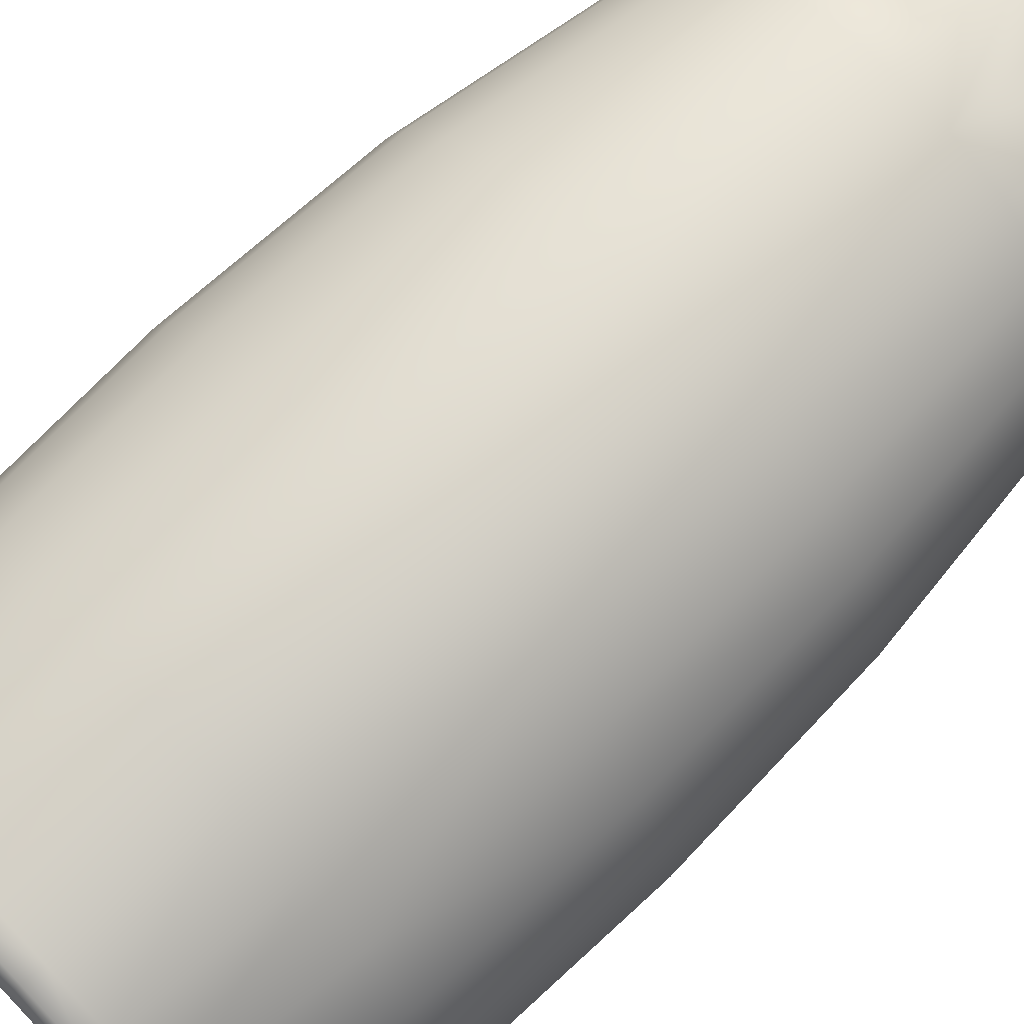
<metadata>
{"format":"obj","ext":"obj","renderer":"f3d","projection":"perspective","resolution":1024,"background":"white","views":[{"elev":73.1,"azim":46.3,"up":"+Y"}]}
</metadata>
<code>
g _model_space
v -1.346 -0.3002 6.804
v -1.522 -0.3176 6.846
v -1.299 -0.6571 6.804
v -1.469 -0.7196 6.846
v -1.161 -0.9896 6.804
v -1.314 -1.094 6.846
v -0.9421 -1.275 6.804
v -1.067 -1.416 6.846
v -0.6565 -1.494 6.804
v -0.7456 -1.663 6.846
v -0.324 -1.632 6.804
v -0.371 -1.818 6.846
v 0.03288 -1.679 6.804
v 0.03106 -1.871 6.846
v 0.3897 -1.632 6.804
v 0.4331 -1.818 6.846
v 0.7223 -1.494 6.804
v 0.8077 -1.663 6.846
v 1.129 -1.416 6.846
v 1.008 -1.275 6.804
v 1.376 -1.094 6.846
v 1.227 -0.9896 6.804
v 1.531 -0.7196 6.846
v 1.365 -0.6571 6.804
v 1.584 -0.3176 6.846
v 1.412 -0.3002 6.804
v 1.531 0.08446 6.846
v 1.365 0.05667 6.804
v 1.376 0.4591 6.846
v 1.227 0.3892 6.804
v 1.129 0.7808 6.846
v 1.008 0.6748 6.804
v 0.8077 1.028 6.846
v 0.7223 0.8939 6.804
v 0.4331 1.183 6.846
v 0.3897 1.032 6.804
v 0.03106 1.236 6.846
v 0.03288 1.079 6.804
v -0.371 1.183 6.846
v -0.324 1.032 6.804
v -0.7456 1.028 6.846
v -0.6565 0.8939 6.804
v -1.067 0.7808 6.846
v -0.9421 0.6748 6.804
v -1.314 0.4591 6.846
v -1.161 0.3892 6.804
v -1.469 0.08446 6.846
v -1.299 0.05667 6.804
v 0.02863 0.9776 0
v 0.3704 0.9326 0
v -0.3131 0.9326 0
v 0.6888 0.8007 0
v -0.6316 0.8007 0
v 0.9623 0.5908 0
v -0.9051 0.5908 0
v -1.115 0.3173 0
v 1.172 0.3173 0
v -1.247 -0.00112 0
v 1.304 -0.00112 0
v -1.292 -0.3429 0
v 1.349 -0.3429 0
v -1.247 -0.6846 0
v 1.304 -0.6846 0
v -1.115 -1.003 0
v 1.172 -1.003 0
v 0.9623 -1.277 0
v -0.9051 -1.277 0
v 0.6888 -1.486 0
v -0.6316 -1.486 0
v 0.3704 -1.618 0
v -0.3131 -1.618 0
v 0.02863 -1.663 0
v -1.506 -0.7477 0.9679
v -1.56 -0.3376 0.9679
v -1.347 -1.13 0.9679
v -1.095 -1.458 0.9679
v -0.7669 -1.71 0.9679
v -0.3845 -1.868 0.9679
v 0.02579 -1.922 0.9679
v 0.4361 -1.868 0.9679
v 0.8185 -1.71 0.9679
v 1.147 -1.458 0.9679
v 1.399 -1.13 0.9679
v 1.557 -0.7477 0.9679
v 1.611 -0.3376 0.9679
v 1.557 0.07243 0.9679
v 1.399 0.4546 0.9679
v 1.147 0.7827 0.9679
v 0.8185 1.034 0.9679
v 0.4361 1.193 0.9679
v 0.02579 1.247 0.9679
v -0.3845 1.193 0.9679
v -0.7669 1.034 0.9679
v -1.095 0.7827 0.9679
v -1.347 0.4546 0.9679
v -1.506 0.07243 0.9679
v -1.723 -0.7908 2.624
v -1.784 -0.3239 2.624
v -1.543 -1.226 2.624
v -1.256 -1.6 2.624
v -0.883 -1.886 2.624
v -0.4481 -2.067 2.624
v 0.01852 -2.128 2.624
v 0.4852 -2.067 2.624
v 0.92 -1.886 2.624
v 1.293 -1.6 2.624
v 1.58 -1.226 2.624
v 1.76 -0.7908 2.624
v 1.822 -0.3239 2.624
v 1.76 0.1431 2.624
v 1.58 0.5782 2.624
v 1.293 0.9518 2.624
v 0.92 1.239 2.624
v 0.4852 1.419 2.624
v 0.01852 1.48 2.624
v -0.4481 1.419 2.624
v -0.883 1.239 2.624
v -1.256 0.9518 2.624
v -1.543 0.5782 2.624
v -1.723 0.1431 2.624
v -1.778 -0.8283 4.147
v -1.842 -0.3445 4.147
v -1.591 -1.279 4.147
v -1.294 -1.666 4.147
v -0.907 -1.964 4.147
v -0.4561 -2.15 4.147
v 0.02777 -2.214 4.147
v 0.5116 -2.15 4.147
v 0.9625 -1.964 4.147
v 1.35 -1.666 4.147
v 1.647 -1.279 4.147
v 1.834 -0.8283 4.147
v 1.897 -0.3445 4.147
v 1.834 0.1394 4.147
v 1.647 0.5903 4.147
v 1.35 0.9774 4.147
v 0.9625 1.275 4.147
v 0.5116 1.461 4.147
v 0.02777 1.525 4.147
v -0.4561 1.461 4.147
v -0.907 1.275 4.147
v -1.294 0.9774 4.147
v -1.591 0.5903 4.147
v -1.778 0.1394 4.147
v -1.719 -0.8305 5.565
v -1.781 -0.3584 5.565
v -1.536 -1.27 5.565
v -1.246 -1.648 5.565
v -0.8687 -1.938 5.565
v -0.4288 -2.12 5.565
v 0.04333 -2.182 5.565
v 0.5154 -2.12 5.565
v 0.9554 -1.938 5.565
v 1.333 -1.648 5.565
v 1.623 -1.27 5.565
v 1.805 -0.8305 5.565
v 1.867 -0.3584 5.565
v 1.805 0.1137 5.565
v 1.623 0.5537 5.565
v 1.333 0.9314 5.565
v 0.9554 1.221 5.565
v 0.5154 1.404 5.565
v 0.04333 1.466 5.565
v -0.4288 1.404 5.565
v -0.8687 1.221 5.565
v -1.246 0.9314 5.565
v -1.536 0.5537 5.565
v -1.719 0.1137 5.565
v -1.596 -0.7992 6.639
v -1.653 -0.3637 6.639
v -1.427 -1.205 6.639
v -1.16 -1.553 6.639
v -0.8116 -1.821 6.639
v -0.4058 -1.989 6.639
v 0.02971 -2.046 6.639
v 0.4652 -1.989 6.639
v 0.871 -1.821 6.639
v 1.219 -1.553 6.639
v 1.487 -1.205 6.639
v 1.655 -0.7992 6.639
v 1.712 -0.3637 6.639
v 1.655 0.07173 6.639
v 1.487 0.4775 6.639
v 1.219 0.826 6.639
v 0.871 1.093 6.639
v 0.4652 1.261 6.639
v 0.02971 1.319 6.639
v -0.4058 1.261 6.639
v -0.8116 1.093 6.639
v -1.16 0.826 6.639
v -1.427 0.4775 6.639
v -1.596 0.07173 6.639
v -1.559 -0.765 6.775
v -1.615 -0.3392 6.775
v -1.395 -1.162 6.775
v -1.133 -1.503 6.775
v -0.7925 -1.764 6.775
v -0.3957 -1.928 6.775
v 0.0301 -1.984 6.775
v 0.4559 -1.928 6.775
v 0.8527 -1.764 6.775
v 1.193 -1.503 6.775
v 1.455 -1.162 6.775
v 1.619 -0.765 6.775
v 1.675 -0.3392 6.775
v 1.619 0.08655 6.775
v 1.455 0.4833 6.775
v 1.193 0.824 6.775
v 0.8527 1.085 6.775
v 0.4559 1.25 6.775
v 0.0301 1.306 6.775
v -0.3957 1.25 6.775
v -0.7925 1.085 6.775
v -1.133 0.824 6.775
v -1.395 0.4833 6.775
v -1.559 0.08655 6.775
v -1.273 -0.6442 6.671
v -1.492 -0.3113 6.712
v -1.32 -0.2943 6.671
v -1.441 -0.7055 6.712
v -1.138 -0.9702 6.671
v -1.288 -1.073 6.712
v -0.9236 -1.25 6.671
v -1.046 -1.388 6.712
v -0.6437 -1.465 6.671
v -0.731 -1.63 6.712
v -0.3176 -1.6 6.671
v -0.3637 -1.782 6.712
v 0.03223 -1.646 6.671
v 0.03045 -1.834 6.712
v 0.4246 -1.782 6.712
v 0.3821 -1.6 6.671
v 0.7919 -1.63 6.712
v 0.7081 -1.465 6.671
v 0.9881 -1.25 6.671
v 1.107 -1.388 6.712
v 1.203 -0.9702 6.671
v 1.349 -1.073 6.712
v 1.338 -0.6442 6.671
v 1.501 -0.7055 6.712
v 1.384 -0.2943 6.671
v 1.553 -0.3113 6.712
v 1.338 0.05555 6.671
v 1.501 0.0828 6.712
v 1.203 0.3816 6.671
v 1.349 0.4501 6.712
v 0.9881 0.6615 6.671
v 1.107 0.7655 6.712
v 0.7081 0.8764 6.671
v 0.7919 1.007 6.712
v 0.3821 1.011 6.671
v 0.4246 1.16 6.712
v 0.03223 1.057 6.671
v 0.03045 1.212 6.712
v -0.3637 1.16 6.712
v -0.3176 1.011 6.671
v -0.731 1.007 6.712
v -0.6437 0.8764 6.671
v -1.046 0.7655 6.712
v -0.9236 0.6615 6.671
v -1.288 0.4501 6.712
v -1.138 0.3816 6.671
v -1.441 0.0828 6.712
v -1.273 0.05555 6.671
v -0.307 0.9143 0
v 0.3631 0.9143 0
v 0.02807 0.9584 0
v 0.6753 0.785 0
v -0.6192 0.785 0
v 0.9435 0.5792 0
v -0.8873 0.5792 0
v -1.093 0.3111 0
v 1.149 0.3111 0
v -1.222 -0.001098 0
v 1.279 -0.001098 0
v -1.266 -0.3362 0
v 1.323 -0.3362 0
v -1.222 -0.6712 0
v 1.279 -0.6712 0
v -1.093 -0.9834 0
v 1.149 -0.9834 0
v 0.9435 -1.252 0
v -0.8873 -1.252 0
v 0.6753 -1.457 0
v -0.6192 -1.457 0
v 0.3631 -1.587 0
v -0.307 -1.587 0
v 0.02807 -1.631 0
v -1.529 -0.331 0.9489
v -1.476 -0.733 0.9489
v -1.321 -1.108 0.9489
v -1.074 -1.429 0.9489
v -0.7519 -1.676 0.9489
v -0.377 -1.831 0.9489
v 0.02529 -1.884 0.9489
v 0.4276 -1.831 0.9489
v 0.8024 -1.676 0.9489
v 1.124 -1.429 0.9489
v 1.371 -1.108 0.9489
v 1.527 -0.733 0.9489
v 1.58 -0.331 0.9489
v 1.527 0.07101 0.9489
v 1.371 0.4456 0.9489
v 1.124 0.7673 0.9489
v 0.8024 1.014 0.9489
v 0.4276 1.169 0.9489
v 0.02529 1.222 0.9489
v -0.377 1.169 0.9489
v -0.7519 1.014 0.9489
v -1.074 0.7673 0.9489
v -1.321 0.4456 0.9489
v -1.476 0.07101 0.9489
v -1.749 -0.3175 2.572
v -1.689 -0.7753 2.572
v -1.513 -1.202 2.572
v -1.232 -1.568 2.572
v -0.8657 -1.849 2.572
v -0.4393 -2.026 2.572
v 0.01816 -2.086 2.572
v 0.4757 -2.026 2.572
v 0.902 -1.849 2.572
v 1.268 -1.568 2.572
v 1.549 -1.202 2.572
v 1.726 -0.7753 2.572
v 1.786 -0.3175 2.572
v 1.726 0.1403 2.572
v 1.549 0.5668 2.572
v 1.268 0.9332 2.572
v 0.902 1.214 2.572
v 0.4757 1.391 2.572
v 0.01816 1.451 2.572
v -0.4393 1.391 2.572
v -0.8657 1.214 2.572
v -1.232 0.9332 2.572
v -1.513 0.5668 2.572
v -1.689 0.1403 2.572
v -1.806 -0.3377 4.066
v -1.743 -0.8121 4.066
v -1.56 -1.254 4.066
v -1.269 -1.634 4.066
v -0.8892 -1.925 4.066
v -0.4471 -2.108 4.066
v 0.02722 -2.171 4.066
v 0.5016 -2.108 4.066
v 0.9436 -1.925 4.066
v 1.323 -1.634 4.066
v 1.615 -1.254 4.066
v 1.798 -0.8121 4.066
v 1.86 -0.3377 4.066
v 1.798 0.1366 4.066
v 1.615 0.5787 4.066
v 1.323 0.9583 4.066
v 0.9436 1.25 4.066
v 0.5016 1.433 4.066
v 0.02722 1.495 4.066
v -0.4471 1.433 4.066
v -0.8892 1.25 4.066
v -1.269 0.9583 4.066
v -1.56 0.5787 4.066
v -1.743 0.1366 4.066
v -1.746 -0.3513 5.456
v -1.685 -0.8142 5.456
v -1.506 -1.245 5.456
v -1.222 -1.616 5.456
v -0.8517 -1.9 5.456
v -0.4204 -2.079 5.456
v 0.04248 -2.14 5.456
v 0.5053 -2.079 5.456
v 0.9366 -1.9 5.456
v 1.307 -1.616 5.456
v 1.591 -1.245 5.456
v 1.77 -0.8142 5.456
v 1.831 -0.3513 5.456
v 1.77 0.1115 5.456
v 1.591 0.5428 5.456
v 1.307 0.9132 5.456
v 0.9366 1.197 5.456
v 0.5053 1.376 5.456
v 0.04248 1.437 5.456
v -0.4204 1.376 5.456
v -0.8517 1.197 5.456
v -1.222 0.9132 5.456
v -1.506 0.5428 5.456
v -1.685 0.1115 5.456
v -1.62 -0.3566 6.508
v -1.564 -0.7836 6.508
v -1.399 -1.181 6.508
v -1.137 -1.523 6.508
v -0.7956 -1.785 6.508
v -0.3978 -1.95 6.508
v 0.02913 -2.006 6.508
v 0.4561 -1.95 6.508
v 0.8539 -1.785 6.508
v 1.196 -1.523 6.508
v 1.458 -1.181 6.508
v 1.622 -0.7836 6.508
v 1.679 -0.3566 6.508
v 1.622 0.07032 6.508
v 1.458 0.4682 6.508
v 1.196 0.8098 6.508
v 0.8539 1.072 6.508
v 0.4561 1.237 6.508
v 0.02913 1.293 6.508
v -0.3978 1.237 6.508
v -0.7956 1.072 6.508
v -1.137 0.8098 6.508
v -1.399 0.4682 6.508
v -1.564 0.07032 6.508
v -1.583 -0.3326 6.642
v -1.528 -0.75 6.642
v -1.367 -1.139 6.642
v -1.111 -1.473 6.642
v -0.7769 -1.729 6.642
v -0.3879 -1.891 6.642
v 0.02951 -1.945 6.642
v 0.447 -1.891 6.642
v 0.836 -1.729 6.642
v 1.17 -1.473 6.642
v 1.426 -1.139 6.642
v 1.587 -0.75 6.642
v 1.642 -0.3326 6.642
v 1.587 0.08486 6.642
v 1.426 0.4739 6.642
v 1.17 0.8079 6.642
v 0.836 1.064 6.642
v 0.447 1.225 6.642
v 0.02951 1.28 6.642
v -0.3879 1.225 6.642
v -0.7769 1.064 6.642
v -1.111 0.8079 6.642
v -1.367 0.4739 6.642
v -1.528 0.08486 6.642
f 1 2 3
f 3 2 4
f 3 4 5
f 5 4 6
f 5 6 7
f 7 6 8
f 7 8 9
f 9 8 10
f 11 9 10
f 11 10 12
f 13 11 12
f 13 12 14
f 15 13 16
f 16 13 14
f 17 15 18
f 18 15 16
f 19 20 17
f 19 17 18
f 21 22 20
f 21 20 19
f 23 24 22
f 23 22 21
f 25 26 24
f 25 24 23
f 27 28 26
f 27 26 25
f 29 30 27
f 27 30 28
f 31 32 29
f 29 32 30
f 33 34 31
f 31 34 32
f 35 36 33
f 33 36 34
f 35 37 38
f 35 38 36
f 37 39 38
f 38 39 40
f 40 39 41
f 40 41 42
f 42 41 43
f 42 43 44
f 44 43 45
f 44 45 46
f 46 45 47
f 46 47 48
f 48 47 1
f 1 47 2
f 49 50 51
f 51 50 52
f 51 52 53
f 53 52 54
f 53 54 55
f 55 54 56
f 56 54 57
f 56 57 58
f 58 57 59
f 58 59 60
f 60 59 61
f 60 61 62
f 62 61 63
f 62 63 64
f 64 63 65
f 64 65 66
f 64 66 67
f 67 66 68
f 67 68 69
f 69 68 70
f 69 70 71
f 71 70 72
f 73 74 60
f 73 60 62
f 75 73 62
f 75 62 64
f 76 75 64
f 76 64 67
f 69 77 67
f 67 77 76
f 71 78 69
f 69 78 77
f 72 79 71
f 71 79 78
f 70 80 72
f 72 80 79
f 68 81 80
f 68 80 70
f 66 82 81
f 66 81 68
f 83 82 66
f 83 66 65
f 84 83 65
f 84 65 63
f 85 84 63
f 85 63 61
f 86 85 61
f 86 61 59
f 87 86 59
f 87 59 57
f 88 87 57
f 88 57 54
f 88 54 89
f 89 54 52
f 89 52 90
f 90 52 50
f 90 50 49
f 90 49 91
f 91 49 51
f 91 51 92
f 92 51 53
f 92 53 93
f 93 53 55
f 93 55 94
f 95 94 55
f 95 55 56
f 96 95 56
f 96 56 58
f 74 96 58
f 74 58 60
f 97 98 74
f 97 74 73
f 99 97 73
f 99 73 75
f 100 99 75
f 100 75 76
f 77 101 76
f 76 101 100
f 78 102 77
f 77 102 101
f 79 103 78
f 78 103 102
f 80 104 79
f 79 104 103
f 81 105 104
f 81 104 80
f 82 106 105
f 82 105 81
f 107 106 82
f 107 82 83
f 108 107 83
f 108 83 84
f 109 108 84
f 109 84 85
f 110 109 85
f 110 85 86
f 111 110 86
f 111 86 87
f 112 111 87
f 112 87 88
f 112 88 113
f 113 88 89
f 113 89 114
f 114 89 90
f 114 90 91
f 114 91 115
f 115 91 92
f 115 92 116
f 116 92 93
f 116 93 117
f 117 93 94
f 117 94 118
f 119 118 94
f 119 94 95
f 120 119 95
f 120 95 96
f 98 120 96
f 98 96 74
f 121 122 98
f 121 98 97
f 123 121 97
f 123 97 99
f 124 123 99
f 124 99 100
f 101 125 100
f 100 125 124
f 102 126 101
f 101 126 125
f 103 127 102
f 102 127 126
f 104 128 127
f 104 127 103
f 105 129 128
f 105 128 104
f 106 130 129
f 106 129 105
f 131 130 106
f 131 106 107
f 132 131 107
f 132 107 108
f 133 132 108
f 133 108 109
f 134 133 109
f 134 109 110
f 135 134 110
f 135 110 111
f 136 135 111
f 136 111 112
f 136 112 137
f 137 112 113
f 137 113 138
f 138 113 114
f 138 114 139
f 139 114 115
f 139 115 116
f 139 116 140
f 140 116 117
f 140 117 141
f 141 117 118
f 141 118 142
f 143 142 118
f 143 118 119
f 144 143 119
f 144 119 120
f 122 144 120
f 122 120 98
f 145 146 122
f 145 122 121
f 147 145 121
f 147 121 123
f 148 147 123
f 148 123 124
f 125 149 148
f 125 148 124
f 126 150 149
f 126 149 125
f 127 151 150
f 127 150 126
f 128 152 151
f 128 151 127
f 129 153 152
f 129 152 128
f 130 154 129
f 129 154 153
f 155 154 130
f 155 130 131
f 156 155 131
f 156 131 132
f 157 156 132
f 157 132 133
f 158 157 133
f 158 133 134
f 159 158 134
f 159 134 135
f 160 159 135
f 160 135 136
f 160 136 137
f 160 137 161
f 161 137 162
f 162 137 138
f 162 138 163
f 163 138 139
f 163 139 164
f 164 139 140
f 164 140 165
f 165 140 141
f 165 141 166
f 166 141 142
f 167 166 142
f 167 142 143
f 168 167 143
f 168 143 144
f 146 168 144
f 146 144 122
f 169 170 146
f 169 146 145
f 171 169 145
f 171 145 147
f 172 171 147
f 172 147 148
f 149 173 172
f 149 172 148
f 150 174 173
f 150 173 149
f 151 175 174
f 151 174 150
f 152 176 151
f 151 176 175
f 153 177 152
f 152 177 176
f 154 178 153
f 153 178 177
f 179 178 154
f 179 154 155
f 180 179 155
f 180 155 156
f 181 180 156
f 181 156 157
f 182 181 157
f 182 157 158
f 183 182 158
f 183 158 159
f 184 183 159
f 184 159 160
f 184 160 161
f 184 161 185
f 185 161 162
f 185 162 186
f 186 162 163
f 186 163 187
f 187 163 188
f 188 163 164
f 188 164 189
f 189 164 165
f 189 165 190
f 190 165 166
f 191 190 166
f 191 166 167
f 192 191 167
f 192 167 168
f 170 192 168
f 170 168 146
f 193 194 170
f 193 170 169
f 195 193 169
f 195 169 171
f 196 195 171
f 196 171 172
f 173 197 196
f 173 196 172
f 174 198 197
f 174 197 173
f 175 199 198
f 175 198 174
f 176 200 199
f 176 199 175
f 177 201 176
f 176 201 200
f 178 202 177
f 177 202 201
f 203 202 178
f 203 178 179
f 204 203 179
f 204 179 180
f 205 204 180
f 205 180 181
f 206 205 181
f 206 181 182
f 207 206 182
f 207 182 183
f 208 207 183
f 208 183 184
f 208 184 185
f 208 185 209
f 209 185 186
f 209 186 210
f 210 186 211
f 211 186 187
f 211 187 212
f 212 187 188
f 212 188 213
f 213 188 189
f 213 189 214
f 214 189 190
f 215 214 190
f 215 190 191
f 216 215 191
f 216 191 192
f 194 216 192
f 194 192 170
f 4 2 194
f 4 194 193
f 6 4 193
f 6 193 195
f 8 6 195
f 8 195 196
f 8 196 10
f 10 196 197
f 198 12 10
f 198 10 197
f 199 14 12
f 199 12 198
f 200 16 14
f 200 14 199
f 201 18 200
f 200 18 16
f 202 19 201
f 201 19 18
f 21 19 202
f 21 202 203
f 23 21 203
f 23 203 204
f 25 23 204
f 25 204 205
f 27 25 205
f 27 205 206
f 29 27 206
f 29 206 207
f 31 29 207
f 31 207 208
f 31 208 209
f 31 209 33
f 33 209 210
f 33 210 35
f 35 210 37
f 37 210 211
f 37 211 39
f 39 211 212
f 39 212 41
f 41 212 213
f 41 213 43
f 43 213 214
f 45 43 214
f 45 214 215
f 47 45 215
f 47 215 216
f 2 47 216
f 2 216 194
f 217 218 219
f 220 218 217
f 221 220 217
f 222 220 221
f 223 222 221
f 224 222 223
f 225 224 223
f 226 224 225
f 226 225 227
f 228 226 227
f 228 227 229
f 230 228 229
f 231 229 232
f 230 229 231
f 233 232 234
f 231 232 233
f 234 235 236
f 233 234 236
f 235 237 238
f 236 235 238
f 237 239 240
f 238 237 240
f 239 241 242
f 240 239 242
f 241 243 244
f 242 241 244
f 244 245 246
f 243 245 244
f 246 247 248
f 245 247 246
f 248 249 250
f 247 249 248
f 250 251 252
f 249 251 250
f 253 254 252
f 251 253 252
f 253 255 254
f 256 255 253
f 257 255 256
f 258 257 256
f 259 257 258
f 260 259 258
f 261 259 260
f 262 261 260
f 263 261 262
f 264 263 262
f 219 263 264
f 218 263 219
f 265 266 267
f 268 266 265
f 269 268 265
f 270 268 269
f 271 270 269
f 272 270 271
f 273 270 272
f 274 273 272
f 275 273 274
f 276 275 274
f 277 275 276
f 278 277 276
f 279 277 278
f 280 279 278
f 281 279 280
f 282 281 280
f 283 282 280
f 284 282 283
f 285 284 283
f 286 284 285
f 287 286 285
f 288 286 287
f 276 289 290
f 278 276 290
f 278 290 291
f 280 278 291
f 280 291 292
f 283 280 292
f 283 293 285
f 292 293 283
f 285 294 287
f 293 294 285
f 287 295 288
f 294 295 287
f 288 296 286
f 295 296 288
f 296 297 284
f 286 296 284
f 297 298 282
f 284 297 282
f 282 298 299
f 281 282 299
f 281 299 300
f 279 281 300
f 279 300 301
f 277 279 301
f 277 301 302
f 275 277 302
f 275 302 303
f 273 275 303
f 273 303 304
f 270 273 304
f 305 270 304
f 268 270 305
f 306 268 305
f 266 268 306
f 267 266 306
f 307 267 306
f 265 267 307
f 308 265 307
f 269 265 308
f 309 269 308
f 271 269 309
f 310 271 309
f 271 310 311
f 272 271 311
f 272 311 312
f 274 272 312
f 274 312 289
f 276 274 289
f 289 313 314
f 290 289 314
f 290 314 315
f 291 290 315
f 291 315 316
f 292 291 316
f 292 317 293
f 316 317 292
f 293 318 294
f 317 318 293
f 294 319 295
f 318 319 294
f 295 320 296
f 319 320 295
f 320 321 297
f 296 320 297
f 321 322 298
f 297 321 298
f 298 322 323
f 299 298 323
f 299 323 324
f 300 299 324
f 300 324 325
f 301 300 325
f 301 325 326
f 302 301 326
f 302 326 327
f 303 302 327
f 303 327 328
f 304 303 328
f 329 304 328
f 305 304 329
f 330 305 329
f 306 305 330
f 307 306 330
f 331 307 330
f 308 307 331
f 332 308 331
f 309 308 332
f 333 309 332
f 310 309 333
f 334 310 333
f 310 334 335
f 311 310 335
f 311 335 336
f 312 311 336
f 312 336 313
f 289 312 313
f 313 337 338
f 314 313 338
f 314 338 339
f 315 314 339
f 315 339 340
f 316 315 340
f 316 341 317
f 340 341 316
f 317 342 318
f 341 342 317
f 318 343 319
f 342 343 318
f 343 344 320
f 319 343 320
f 344 345 321
f 320 344 321
f 345 346 322
f 321 345 322
f 322 346 347
f 323 322 347
f 323 347 348
f 324 323 348
f 324 348 349
f 325 324 349
f 325 349 350
f 326 325 350
f 326 350 351
f 327 326 351
f 327 351 352
f 328 327 352
f 353 328 352
f 329 328 353
f 354 329 353
f 330 329 354
f 355 330 354
f 331 330 355
f 332 331 355
f 356 332 355
f 333 332 356
f 357 333 356
f 334 333 357
f 358 334 357
f 334 358 359
f 335 334 359
f 335 359 360
f 336 335 360
f 336 360 337
f 313 336 337
f 337 361 362
f 338 337 362
f 338 362 363
f 339 338 363
f 339 363 364
f 340 339 364
f 364 365 341
f 340 364 341
f 365 366 342
f 341 365 342
f 366 367 343
f 342 366 343
f 367 368 344
f 343 367 344
f 368 369 345
f 344 368 345
f 345 370 346
f 369 370 345
f 346 370 371
f 347 346 371
f 347 371 372
f 348 347 372
f 348 372 373
f 349 348 373
f 349 373 374
f 350 349 374
f 350 374 375
f 351 350 375
f 351 375 376
f 352 351 376
f 353 352 376
f 377 353 376
f 378 353 377
f 354 353 378
f 379 354 378
f 355 354 379
f 380 355 379
f 356 355 380
f 381 356 380
f 357 356 381
f 382 357 381
f 358 357 382
f 358 382 383
f 359 358 383
f 359 383 384
f 360 359 384
f 360 384 361
f 337 360 361
f 361 385 386
f 362 361 386
f 362 386 387
f 363 362 387
f 363 387 388
f 364 363 388
f 388 389 365
f 364 388 365
f 389 390 366
f 365 389 366
f 390 391 367
f 366 390 367
f 367 392 368
f 391 392 367
f 368 393 369
f 392 393 368
f 369 394 370
f 393 394 369
f 370 394 395
f 371 370 395
f 371 395 396
f 372 371 396
f 372 396 397
f 373 372 397
f 373 397 398
f 374 373 398
f 374 398 399
f 375 374 399
f 375 399 400
f 376 375 400
f 377 376 400
f 401 377 400
f 378 377 401
f 402 378 401
f 379 378 402
f 403 379 402
f 404 379 403
f 380 379 404
f 405 380 404
f 381 380 405
f 406 381 405
f 382 381 406
f 382 406 407
f 383 382 407
f 383 407 408
f 384 383 408
f 384 408 385
f 361 384 385
f 385 409 410
f 386 385 410
f 386 410 411
f 387 386 411
f 387 411 412
f 388 387 412
f 412 413 389
f 388 412 389
f 413 414 390
f 389 413 390
f 414 415 391
f 390 414 391
f 415 416 392
f 391 415 392
f 392 417 393
f 416 417 392
f 393 418 394
f 417 418 393
f 394 418 419
f 395 394 419
f 395 419 420
f 396 395 420
f 396 420 421
f 397 396 421
f 397 421 422
f 398 397 422
f 398 422 423
f 399 398 423
f 399 423 424
f 400 399 424
f 401 400 424
f 425 401 424
f 402 401 425
f 426 402 425
f 427 402 426
f 403 402 427
f 428 403 427
f 404 403 428
f 429 404 428
f 405 404 429
f 430 405 429
f 406 405 430
f 406 430 431
f 407 406 431
f 407 431 432
f 408 407 432
f 408 432 409
f 385 408 409
f 409 218 220
f 410 409 220
f 410 220 222
f 411 410 222
f 411 222 224
f 412 411 224
f 226 412 224
f 413 412 226
f 226 228 414
f 413 226 414
f 228 230 415
f 414 228 415
f 230 231 416
f 415 230 416
f 416 233 417
f 231 233 416
f 417 236 418
f 233 236 417
f 418 236 238
f 419 418 238
f 419 238 240
f 420 419 240
f 420 240 242
f 421 420 242
f 421 242 244
f 422 421 244
f 422 244 246
f 423 422 246
f 423 246 248
f 424 423 248
f 425 424 248
f 250 425 248
f 426 425 250
f 252 426 250
f 254 426 252
f 427 426 254
f 255 427 254
f 428 427 255
f 257 428 255
f 429 428 257
f 259 429 257
f 430 429 259
f 430 259 261
f 431 430 261
f 431 261 263
f 432 431 263
f 432 263 218
f 409 432 218

</code>
